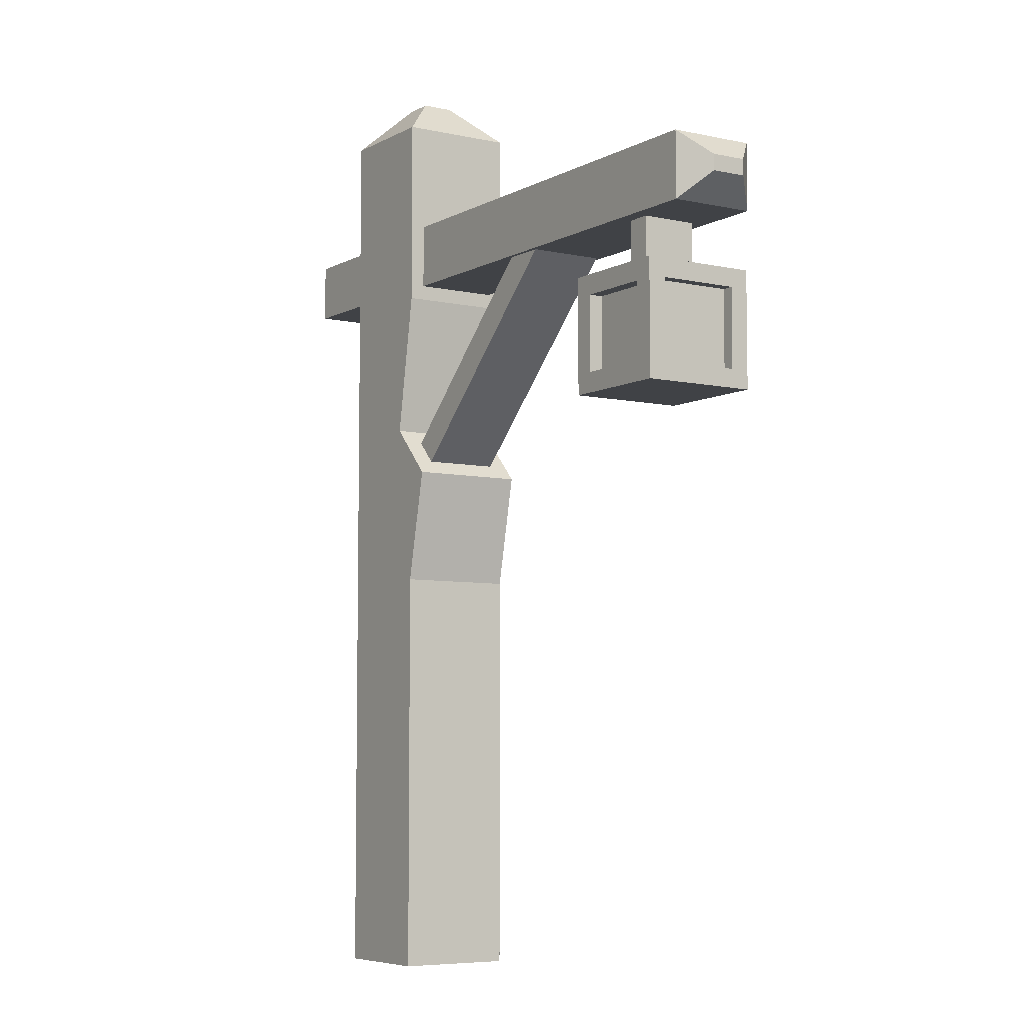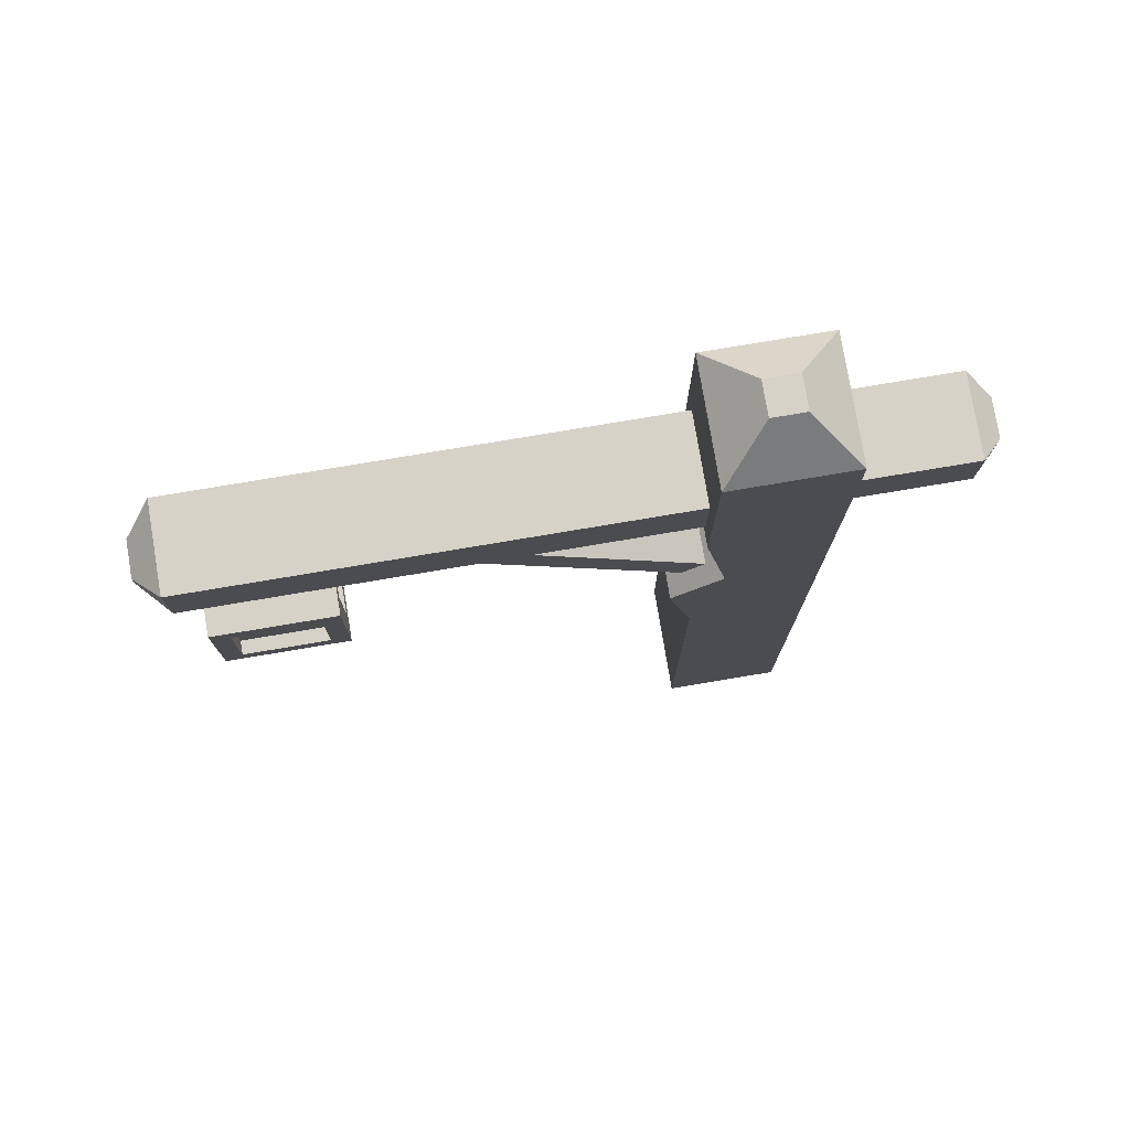
<metadata>
{"format":"obj","ext":"obj","renderer":"f3d","projection":"perspective","resolution":1024,"background":"white","views":[{"elev":-6.4,"azim":56.8,"up":"+Y"},{"elev":77.5,"azim":170.5,"up":"+Y"}]}
</metadata>
<code>
o light_Cube
v 2.962 4.374 0.4387
v 2.962 4.934 0.4387
v 2.942 4.354 -0.4211
v 2.942 4.954 -0.4211
v 3.522 4.374 0.4387
v 3.522 4.934 0.4387
v 3.672 4.36 -0.2856
v 3.672 4.948 -0.2856
v 2.812 4.224 -0.4211
v 2.812 4.224 0.4387
v 3.672 4.224 -0.4211
v 3.672 4.224 0.4387
v 2.812 4.381 0.2814
v 2.812 4.927 0.2814
v 3.672 4.948 0.3032
v 3.672 4.36 0.3032
v 2.962 4.374 0.3364
v 2.962 4.934 0.3364
v 3.522 4.934 0.3364
v 3.522 4.374 0.3364
v 3.542 4.954 -0.4211
v 3.542 4.354 -0.4211
v 3.672 4.224 0.4387
v 3.672 5.084 0.4387
v 3.583 4.948 -0.2856
v 3.583 4.36 -0.2856
v 3.583 4.36 0.3032
v 3.583 4.948 0.3032
v 2.812 4.927 -0.2638
v 2.812 4.381 -0.2638
v 3.672 4.224 -0.4211
v 3.672 5.084 -0.4211
v 2.942 4.954 -0.3251
v 2.942 4.354 -0.3251
v 3.542 4.354 -0.3251
v 3.542 4.954 -0.3251
v 2.812 4.224 -0.4211
v 2.812 4.224 0.4387
v 2.812 5.084 0.4387
v 2.812 5.084 -0.4211
v 2.915 4.381 -0.2638
v 2.915 4.381 0.2814
v 2.915 4.927 0.2814
v 2.915 4.927 -0.2638
v -0.4283 0.002581 0.4283
v -0.4283 0.8592 0.4283
v -0.4283 0.002581 -0.4283
v -0.4283 0.8592 -0.4283
v 0.4283 0.002581 0.4283
v 0.4283 0.8592 0.4283
v 0.4283 0.002581 -0.4283
v 0.4283 0.8592 -0.4283
v -0.4283 0.8592 0.4283
v -0.4283 0.8592 -0.4283
v 0.4283 0.8592 -0.4283
v 0.4283 0.8592 0.4283
v -0.4283 2.004 0.4283
v -0.4283 2.004 -0.4283
v 0.4283 2.004 -0.4283
v 0.4283 2.004 0.4283
v -0.4283 2.004 0.4283
v -0.4283 2.004 -0.4283
v 0.4283 2.004 -0.4283
v 0.4283 2.004 0.4283
v 0.4283 2.004 0.4283
v 0.4283 2.004 -0.4283
v -0.4283 2.004 -0.4283
v -0.4283 2.004 0.4283
v -0.4283 4.359 0.4283
v 0.3486 4.182 0.2831
v -0.4283 4.359 -0.4283
v 0.3486 4.182 -0.2831
v 0.5079 4.015 -0.2831
v -0.4283 3.838 -0.4283
v -0.4283 3.838 0.4283
v 0.5079 4.015 0.2831
v -0.4283 2.004 0.4283
v -0.4283 2.004 -0.4283
v 0.4283 2.004 -0.4283
v 0.4283 2.004 0.4283
v -0.4283 3.061 0.4283
v -0.4283 3.061 -0.4283
v 0.4283 3.061 -0.4283
v 0.4283 3.061 0.4283
v 0.4283 5.358 0.4283
v -0.4283 5.358 0.4283
v -0.4283 5.358 -0.4283
v 0.4283 5.358 -0.4283
v -0.4283 6.073 -0.4283
v 0.4283 6.073 -0.4283
v -0.4283 6.788 0.4283
v -0.1181 7.099 0.1181
v -0.1181 7.099 -0.1181
v -0.4283 6.788 -0.4283
v 0.1181 7.099 -0.1181
v 0.4283 6.788 -0.4283
v 0.1181 7.099 0.1181
v 0.4283 6.788 0.4283
v -0.4283 6.073 0.4283
v 0.4283 6.073 0.4283
v -0.4283 5.493 0.2933
v -0.4283 5.493 -0.2933
v -0.4283 5.938 -0.2933
v -0.4283 5.938 0.2933
v -1.299 5.493 0.2933
v -1.457 5.651 0.1354
v -1.457 5.651 -0.1354
v -1.299 5.493 -0.2933
v -1.457 5.78 -0.1354
v -1.299 5.938 -0.2933
v -1.299 5.938 0.2933
v -1.457 5.78 0.1354
v 0.4283 5.47 -0.3165
v 0.4283 5.47 0.3165
v 0.4283 5.961 -0.3165
v 0.4283 5.961 0.3165
v 3.821 5.47 -0.3165
v 4.008 5.657 -0.129
v 4.008 5.657 0.129
v 3.821 5.47 0.3165
v 3.821 5.961 -0.3165
v 4.008 5.774 -0.129
v 4.008 5.774 0.129
v 3.821 5.961 0.3165
v 0.2482 4.287 -0.4283
v 0.2482 4.287 0.4283
v 0.6084 3.911 0.4283
v 0.6084 3.911 -0.4283
v 1.919 5.686 -0.2831
v 1.919 5.686 0.2831
v 2.078 5.519 0.2831
v 2.078 5.519 -0.2831
v 3.145 5.47 0.2058
v 3.145 5.47 -0.2058
v 3.034 5.961 -0.3165
v 3.034 5.961 0.3165
v 3.325 5.47 -0.2058
v 3.435 5.961 -0.3165
v 3.325 5.47 0.2058
v 3.435 5.961 0.3165
v 3.435 5.47 0.3165
v 3.034 5.47 0.3165
v 3.034 5.47 -0.3165
v 3.435 5.47 -0.3165
v 3.325 5.031 0.2058
v 3.145 5.031 0.2058
v 3.145 5.031 -0.2058
v 3.325 5.031 -0.2058
v 2.925 4.286 0.4427
v 2.925 4.92 0.4427
v 2.928 4.289 -0.4153
v 2.928 4.917 -0.4153
v 3.559 4.286 0.4427
v 3.559 4.92 0.4427
v 3.556 4.289 -0.4153
v 3.556 4.917 -0.4153
v 2.813 4.286 0.3303
v 2.813 4.92 0.3303
v 3.671 5.032 0.4427
v 3.54 4.174 0.3116
v 3.671 4.913 -0.2967
v 3.671 4.293 -0.2967
v 3.671 4.293 0.3241
v 3.671 4.913 0.3241
v 3.671 5.032 -0.4153
v 3.671 4.174 -0.4153
v 3.671 4.174 0.4427
v 3.671 5.032 0.4427
v 2.813 4.92 -0.3029
v 2.813 4.286 -0.3029
v 3.54 4.174 -0.2842
v 3.671 5.032 -0.4153
v 2.944 4.174 -0.2842
v 2.944 4.174 0.3116
v 2.813 5.032 0.4427
v 2.813 5.032 -0.4153
v 2.813 4.174 -0.4153
v 2.813 4.174 0.4427
v 3.671 4.174 -0.4153
v 3.671 4.174 0.4427
v 2.812 4.224 -0.4211
v 2.812 4.224 -0.4211
v 2.812 4.224 -0.4211
v 2.812 4.224 -0.4211
v 2.812 4.224 -0.4211
v 2.812 4.224 0.4387
v 2.812 4.224 0.4387
v 2.812 4.224 0.4387
v 2.812 4.224 0.4387
v 2.812 4.224 0.4387
v 2.812 5.084 0.4387
v 2.812 5.084 0.4387
v 2.812 5.084 0.4387
v 2.812 5.084 0.4387
v 2.812 5.084 -0.4211
v 2.812 5.084 -0.4211
v 2.812 5.084 -0.4211
v 2.812 5.084 -0.4211
v 3.672 4.224 -0.4211
v 3.672 4.224 -0.4211
v 3.672 4.224 -0.4211
v 3.672 4.224 -0.4211
v 3.672 4.224 -0.4211
v 3.672 5.084 -0.4211
v 3.672 5.084 -0.4211
v 3.672 5.084 -0.4211
v 3.672 5.084 -0.4211
v 3.672 4.224 0.4387
v 3.672 4.224 0.4387
v 3.672 4.224 0.4387
v 3.672 4.224 0.4387
v 3.672 4.224 0.4387
v 3.672 5.084 0.4387
v 3.672 5.084 0.4387
v 3.672 5.084 0.4387
v 3.672 5.084 0.4387
v 2.812 4.224 -0.4211
v 2.812 4.224 -0.4211
v 2.812 4.224 0.4387
v 2.812 4.224 0.4387
v 2.812 4.224 0.4387
v 3.672 4.224 -0.4211
v 3.672 4.224 -0.4211
v 3.672 4.224 -0.4211
v 3.672 4.224 0.4387
v 3.672 4.224 0.4387
v 2.962 4.374 0.4387
v 2.962 4.374 0.4387
v 2.962 4.374 0.4387
v 2.962 4.934 0.4387
v 2.962 4.934 0.4387
v 2.962 4.934 0.4387
v 3.522 4.934 0.4387
v 3.522 4.934 0.4387
v 3.522 4.934 0.4387
v 3.522 4.374 0.4387
v 3.522 4.374 0.4387
v 3.522 4.374 0.4387
v 2.962 4.374 0.3364
v 2.962 4.374 0.3364
v 2.962 4.934 0.3364
v 2.962 4.934 0.3364
v 3.522 4.934 0.3364
v 3.522 4.934 0.3364
v 3.522 4.374 0.3364
v 3.522 4.374 0.3364
v 3.672 4.948 -0.2856
v 3.672 4.948 -0.2856
v 3.672 4.948 -0.2856
v 3.672 4.36 -0.2856
v 3.672 4.36 -0.2856
v 3.672 4.36 -0.2856
v 3.672 4.36 0.3032
v 3.672 4.36 0.3032
v 3.672 4.36 0.3032
v 3.672 4.948 0.3032
v 3.672 4.948 0.3032
v 3.672 4.948 0.3032
v 3.583 4.948 -0.2856
v 3.583 4.948 -0.2856
v 3.583 4.36 -0.2856
v 3.583 4.36 -0.2856
v 3.583 4.36 0.3032
v 3.583 4.36 0.3032
v 3.583 4.948 0.3032
v 3.583 4.948 0.3032
v 2.942 4.954 -0.4211
v 2.942 4.954 -0.4211
v 2.942 4.954 -0.4211
v 2.942 4.354 -0.4211
v 2.942 4.354 -0.4211
v 2.942 4.354 -0.4211
v 3.542 4.354 -0.4211
v 3.542 4.354 -0.4211
v 3.542 4.354 -0.4211
v 3.542 4.954 -0.4211
v 3.542 4.954 -0.4211
v 3.542 4.954 -0.4211
v 2.942 4.954 -0.3251
v 2.942 4.954 -0.3251
v 2.942 4.354 -0.3251
v 2.942 4.354 -0.3251
v 3.542 4.354 -0.3251
v 3.542 4.354 -0.3251
v 3.542 4.954 -0.3251
v 3.542 4.954 -0.3251
v 2.812 4.381 -0.2638
v 2.812 4.381 -0.2638
v 2.812 4.381 -0.2638
v 2.812 4.381 0.2814
v 2.812 4.381 0.2814
v 2.812 4.381 0.2814
v 2.812 4.927 0.2814
v 2.812 4.927 0.2814
v 2.812 4.927 0.2814
v 2.812 4.927 -0.2638
v 2.812 4.927 -0.2638
v 2.812 4.927 -0.2638
v 2.915 4.381 -0.2638
v 2.915 4.381 -0.2638
v 2.915 4.381 0.2814
v 2.915 4.381 0.2814
v 2.915 4.927 0.2814
v 2.915 4.927 0.2814
v 2.915 4.927 -0.2638
v 2.915 4.927 -0.2638
v -0.4283 0.002581 -0.4283
v -0.4283 0.002581 -0.4283
v -0.4283 0.002581 0.4283
v -0.4283 0.002581 0.4283
v -0.4283 0.8592 0.4283
v -0.4283 0.8592 0.4283
v -0.4283 0.8592 0.4283
v -0.4283 0.8592 -0.4283
v -0.4283 0.8592 -0.4283
v -0.4283 0.8592 -0.4283
v 0.4283 0.002581 -0.4283
v 0.4283 0.002581 -0.4283
v 0.4283 0.8592 -0.4283
v 0.4283 0.8592 -0.4283
v 0.4283 0.8592 -0.4283
v 0.4283 0.002581 0.4283
v 0.4283 0.002581 0.4283
v 0.4283 0.8592 0.4283
v 0.4283 0.8592 0.4283
v 0.4283 0.8592 0.4283
v -0.4283 0.8592 0.4283
v -0.4283 0.8592 0.4283
v -0.4283 0.8592 0.4283
v -0.4283 0.8592 -0.4283
v -0.4283 0.8592 -0.4283
v -0.4283 0.8592 -0.4283
v 0.4283 0.8592 -0.4283
v 0.4283 0.8592 -0.4283
v 0.4283 0.8592 -0.4283
v 0.4283 0.8592 0.4283
v 0.4283 0.8592 0.4283
v 0.4283 0.8592 0.4283
v -0.4283 2.004 0.4283
v -0.4283 2.004 0.4283
v -0.4283 2.004 0.4283
v -0.4283 2.004 -0.4283
v -0.4283 2.004 -0.4283
v -0.4283 2.004 -0.4283
v 0.4283 2.004 -0.4283
v 0.4283 2.004 -0.4283
v 0.4283 2.004 -0.4283
v 0.4283 2.004 0.4283
v 0.4283 2.004 0.4283
v 0.4283 2.004 0.4283
v -0.4283 2.004 0.4283
v -0.4283 2.004 0.4283
v -0.4283 2.004 0.4283
v -0.4283 2.004 -0.4283
v -0.4283 2.004 -0.4283
v -0.4283 2.004 -0.4283
v 0.4283 2.004 -0.4283
v 0.4283 2.004 -0.4283
v 0.4283 2.004 -0.4283
v 0.4283 2.004 0.4283
v 0.4283 2.004 0.4283
v 0.4283 2.004 0.4283
v 0.4283 2.004 0.4283
v 0.4283 2.004 0.4283
v 0.4283 2.004 0.4283
v 0.4283 2.004 -0.4283
v 0.4283 2.004 -0.4283
v 0.4283 2.004 -0.4283
v -0.4283 2.004 0.4283
v -0.4283 2.004 0.4283
v -0.4283 2.004 0.4283
v -0.4283 2.004 -0.4283
v -0.4283 2.004 -0.4283
v -0.4283 2.004 -0.4283
v -0.4283 4.359 0.4283
v -0.4283 4.359 0.4283
v -0.4283 4.359 0.4283
v -0.4283 4.359 -0.4283
v -0.4283 4.359 -0.4283
v -0.4283 4.359 -0.4283
v 0.2482 4.287 -0.4283
v 0.2482 4.287 -0.4283
v 0.2482 4.287 -0.4283
v 0.2482 4.287 -0.4283
v 0.2482 4.287 0.4283
v 0.2482 4.287 0.4283
v 0.2482 4.287 0.4283
v 0.2482 4.287 0.4283
v 0.4283 2.004 0.4283
v 0.4283 2.004 0.4283
v 0.4283 2.004 0.4283
v 0.4283 2.004 -0.4283
v 0.4283 2.004 -0.4283
v 0.4283 2.004 -0.4283
v -0.4283 2.004 0.4283
v -0.4283 2.004 0.4283
v -0.4283 2.004 0.4283
v -0.4283 2.004 -0.4283
v -0.4283 2.004 -0.4283
v -0.4283 2.004 -0.4283
v -0.4283 3.838 0.4283
v -0.4283 3.838 0.4283
v -0.4283 3.838 0.4283
v 0.6084 3.911 0.4283
v 0.6084 3.911 0.4283
v 0.6084 3.911 0.4283
v 0.6084 3.911 0.4283
v -0.4283 5.358 -0.4283
v -0.4283 5.358 -0.4283
v -0.4283 5.358 -0.4283
v -0.4283 5.358 -0.4283
v 0.4283 5.358 -0.4283
v 0.4283 5.358 -0.4283
v 0.4283 5.358 -0.4283
v 0.4283 5.358 -0.4283
v -0.4283 3.838 -0.4283
v -0.4283 3.838 -0.4283
v -0.4283 3.838 -0.4283
v 0.6084 3.911 -0.4283
v 0.6084 3.911 -0.4283
v 0.6084 3.911 -0.4283
v 0.6084 3.911 -0.4283
v -0.4283 3.061 0.4283
v -0.4283 3.061 0.4283
v -0.4283 3.061 0.4283
v 0.4283 3.061 0.4283
v 0.4283 3.061 0.4283
v 0.4283 3.061 0.4283
v 0.4283 3.061 -0.4283
v 0.4283 3.061 -0.4283
v 0.4283 3.061 -0.4283
v -0.4283 3.061 -0.4283
v -0.4283 3.061 -0.4283
v -0.4283 3.061 -0.4283
v 0.4283 5.358 0.4283
v 0.4283 5.358 0.4283
v 0.4283 5.358 0.4283
v 0.4283 5.358 0.4283
v -0.4283 5.358 0.4283
v -0.4283 5.358 0.4283
v -0.4283 5.358 0.4283
v -0.4283 5.358 0.4283
v -0.4283 6.073 -0.4283
v -0.4283 6.073 -0.4283
v -0.4283 6.073 -0.4283
v -0.4283 6.073 -0.4283
v 0.4283 6.073 -0.4283
v 0.4283 6.073 -0.4283
v 0.4283 6.073 -0.4283
v 0.4283 6.073 -0.4283
v -0.4283 6.788 0.4283
v -0.4283 6.788 0.4283
v -0.4283 6.788 0.4283
v -0.1181 7.099 0.1181
v -0.1181 7.099 0.1181
v -0.1181 7.099 -0.1181
v -0.1181 7.099 -0.1181
v -0.4283 6.788 -0.4283
v -0.4283 6.788 -0.4283
v -0.4283 6.788 -0.4283
v 0.1181 7.099 -0.1181
v 0.1181 7.099 -0.1181
v 0.4283 6.788 -0.4283
v 0.4283 6.788 -0.4283
v 0.4283 6.788 -0.4283
v 0.1181 7.099 0.1181
v 0.1181 7.099 0.1181
v 0.4283 6.788 0.4283
v 0.4283 6.788 0.4283
v 0.4283 6.788 0.4283
v -0.4283 6.073 0.4283
v -0.4283 6.073 0.4283
v -0.4283 6.073 0.4283
v -0.4283 6.073 0.4283
v 0.4283 6.073 0.4283
v 0.4283 6.073 0.4283
v 0.4283 6.073 0.4283
v 0.4283 6.073 0.4283
v -0.4283 5.493 0.2933
v -0.4283 5.493 0.2933
v -0.4283 5.493 0.2933
v -0.4283 5.493 -0.2933
v -0.4283 5.493 -0.2933
v -0.4283 5.493 -0.2933
v -0.4283 5.938 -0.2933
v -0.4283 5.938 -0.2933
v -0.4283 5.938 -0.2933
v -0.4283 5.938 0.2933
v -0.4283 5.938 0.2933
v -0.4283 5.938 0.2933
v -1.299 5.493 0.2933
v -1.299 5.493 0.2933
v -1.299 5.493 0.2933
v -1.457 5.651 0.1354
v -1.457 5.651 0.1354
v -1.457 5.651 -0.1354
v -1.457 5.651 -0.1354
v -1.299 5.493 -0.2933
v -1.299 5.493 -0.2933
v -1.299 5.493 -0.2933
v -1.457 5.78 -0.1354
v -1.457 5.78 -0.1354
v -1.299 5.938 -0.2933
v -1.299 5.938 -0.2933
v -1.299 5.938 -0.2933
v -1.299 5.938 0.2933
v -1.299 5.938 0.2933
v -1.299 5.938 0.2933
v -1.457 5.78 0.1354
v -1.457 5.78 0.1354
v 0.4283 5.47 -0.3165
v 0.4283 5.47 -0.3165
v 0.4283 5.47 -0.3165
v 0.4283 5.47 0.3165
v 0.4283 5.47 0.3165
v 0.4283 5.47 0.3165
v 0.4283 5.961 -0.3165
v 0.4283 5.961 -0.3165
v 0.4283 5.961 -0.3165
v 0.4283 5.961 0.3165
v 0.4283 5.961 0.3165
v 0.4283 5.961 0.3165
v 3.821 5.47 -0.3165
v 3.821 5.47 -0.3165
v 3.821 5.47 -0.3165
v 4.008 5.657 -0.129
v 4.008 5.657 -0.129
v 4.008 5.657 0.129
v 4.008 5.657 0.129
v 3.821 5.47 0.3165
v 3.821 5.47 0.3165
v 3.821 5.47 0.3165
v 3.821 5.961 -0.3165
v 3.821 5.961 -0.3165
v 3.821 5.961 -0.3165
v 4.008 5.774 -0.129
v 4.008 5.774 -0.129
v 4.008 5.774 0.129
v 4.008 5.774 0.129
v 3.821 5.961 0.3165
v 3.821 5.961 0.3165
v 3.821 5.961 0.3165
v 3.034 5.47 0.3165
v 3.034 5.47 0.3165
v 3.034 5.47 0.3165
v 3.034 5.47 0.3165
v 3.435 5.47 -0.3165
v 3.435 5.47 -0.3165
v 3.435 5.47 -0.3165
v 3.435 5.47 -0.3165
v 3.435 5.961 -0.3165
v 3.435 5.961 -0.3165
v 3.435 5.961 -0.3165
v 3.034 5.961 0.3165
v 3.034 5.961 0.3165
v 3.034 5.961 0.3165
v 0.3486 4.182 -0.2831
v 0.3486 4.182 -0.2831
v 0.3486 4.182 -0.2831
v 0.3486 4.182 0.2831
v 0.3486 4.182 0.2831
v 0.3486 4.182 0.2831
v 0.5079 4.015 0.2831
v 0.5079 4.015 0.2831
v 0.5079 4.015 0.2831
v 0.5079 4.015 -0.2831
v 0.5079 4.015 -0.2831
v 0.5079 4.015 -0.2831
v 1.919 5.686 -0.2831
v 1.919 5.686 -0.2831
v 1.919 5.686 0.2831
v 1.919 5.686 0.2831
v 2.078 5.519 0.2831
v 2.078 5.519 0.2831
v 2.078 5.519 -0.2831
v 2.078 5.519 -0.2831
v 3.435 5.47 0.3165
v 3.435 5.47 0.3165
v 3.435 5.47 0.3165
v 3.435 5.47 0.3165
v 3.034 5.47 -0.3165
v 3.034 5.47 -0.3165
v 3.034 5.47 -0.3165
v 3.034 5.47 -0.3165
v 3.034 5.961 -0.3165
v 3.034 5.961 -0.3165
v 3.034 5.961 -0.3165
v 3.435 5.961 0.3165
v 3.435 5.961 0.3165
v 3.435 5.961 0.3165
v 3.325 5.47 0.2058
v 3.325 5.47 0.2058
v 3.325 5.47 0.2058
v 3.145 5.47 0.2058
v 3.145 5.47 0.2058
v 3.145 5.47 0.2058
v 3.145 5.47 -0.2058
v 3.145 5.47 -0.2058
v 3.145 5.47 -0.2058
v 3.325 5.47 -0.2058
v 3.325 5.47 -0.2058
v 3.325 5.47 -0.2058
v 3.325 5.031 0.2058
v 3.325 5.031 0.2058
v 3.145 5.031 0.2058
v 3.145 5.031 0.2058
v 3.145 5.031 -0.2058
v 3.145 5.031 -0.2058
v 3.325 5.031 -0.2058
v 3.325 5.031 -0.2058
f 221 224 12
f 10 9 11
f 288 306 297
f 276 280 268
f 256 260 248
f 231 244 234
f 210 220 226
f 195 213 204
f 183 222 218
f 186 217 219
f 201 225 223
f 230 187 227
f 236 214 233
f 228 212 237
f 235 39 232
f 243 239 245
f 6 246 238
f 5 240 229
f 1 18 2
f 247 200 205
f 253 31 251
f 249 215 258
f 254 24 23
f 259 263 261
f 8 262 252
f 255 28 15
f 7 27 16
f 270 196 267
f 273 37 271
f 269 206 278
f 277 203 274
f 279 283 281
f 4 282 272
f 275 36 21
f 3 35 22
f 287 189 290
f 291 193 293
f 294 197 296
f 298 185 289
f 303 299 301
f 295 302 292
f 29 43 14
f 13 41 30
f 311 307 309
f 315 317 308
f 320 322 318
f 325 310 323
f 51 45 47
f 321 331 333
f 334 348 336
f 326 335 338
f 48 327 330
f 46 337 328
f 342 396 398
f 329 344 332
f 56 340 53
f 54 345 55
f 361 369 389
f 350 366 363
f 351 372 370
f 401 378 416
f 566 574 564
f 417 382 420
f 402 386 376
f 423 418 433
f 431 405 426
f 395 391 371
f 430 74 128
f 428 75 425
f 358 427 360
f 355 83 357
f 362 424 353
f 61 82 356
f 367 373 393
f 65 392 390
f 67 77 78
f 62 394 374
f 57 365 397
f 59 400 368
f 63 80 79
f 377 408 380
f 475 452 471
f 456 466 461
f 444 464 448
f 449 469 477
f 457 451 454
f 462 94 93
f 467 96 95
f 97 453 98
f 473 460 445
f 381 436 385
f 384 409 413
f 388 439 69
f 483 504 485
f 589 535 551
f 410 447 414
f 437 472 441
f 482 442 479
f 484 446 87
f 480 474 488
f 489 89 486
f 490 492 481
f 495 502 496
f 103 508 104
f 497 491 494
f 108 501 503
f 507 106 105
f 111 109 112
f 101 500 102
f 514 415 511
f 512 450 517
f 515 478 85
f 518 100 521
f 553 524 547
f 527 538 528
f 578 541 590
f 529 523 526
f 118 533 536
f 119 540 120
f 124 122 121
f 549 532 579
f 557 387 560
f 561 406 563
f 565 421 568
f 558 422 125
f 576 571 573
f 562 570 559
f 72 132 73
f 76 130 70
f 513 543 516
f 114 554 522
f 519 582 113
f 116 586 115
f 592 610 601
f 544 588 555
f 587 548 583
f 136 138 135
f 591 546 594
f 595 584 597
f 598 550 600
f 602 141 593
f 607 603 605
f 599 606 596
f 137 147 134
f 133 145 139
f 288 300 306
f 276 285 280
f 256 265 260
f 231 242 244
f 210 188 220
f 195 192 213
f 183 199 222
f 186 181 217
f 201 208 225
f 230 191 187
f 236 209 214
f 228 38 212
f 235 216 39
f 243 241 239
f 6 19 246
f 5 20 240
f 1 17 18
f 247 250 200
f 253 211 31
f 249 32 215
f 254 257 24
f 259 266 263
f 8 25 262
f 255 264 28
f 7 26 27
f 270 182 196
f 273 202 37
f 269 40 206
f 277 207 203
f 279 286 283
f 4 33 282
f 275 284 36
f 3 34 35
f 287 184 189
f 291 190 193
f 294 194 197
f 298 198 185
f 303 305 299
f 295 304 302
f 29 44 43
f 13 42 41
f 311 314 307
f 315 319 317
f 320 324 322
f 325 312 310
f 51 49 45
f 321 316 331
f 334 346 348
f 326 52 335
f 48 313 327
f 46 50 337
f 342 339 396
f 329 341 344
f 56 349 340
f 54 343 345
f 361 352 369
f 350 347 366
f 351 354 372
f 401 375 378
f 566 575 574
f 417 379 382
f 402 404 386
f 423 403 418
f 431 419 405
f 395 364 391
f 430 434 74
f 428 407 75
f 358 429 427
f 355 432 83
f 362 84 424
f 61 81 82
f 367 399 373
f 65 66 392
f 67 68 77
f 62 359 394
f 57 60 365
f 59 58 400
f 63 64 80
f 377 440 408
f 475 470 452
f 456 455 466
f 444 459 464
f 449 465 469
f 457 458 451
f 462 463 94
f 467 468 96
f 97 92 453
f 473 91 460
f 381 412 436
f 384 71 409
f 388 435 439
f 483 499 504
f 589 542 535
f 410 443 447
f 437 476 472
f 482 411 442
f 484 487 446
f 480 86 474
f 489 99 89
f 490 506 492
f 495 510 502
f 103 505 508
f 497 498 491
f 108 107 501
f 507 509 106
f 111 110 109
f 101 493 500
f 514 438 415
f 512 88 450
f 515 520 478
f 518 90 100
f 553 534 524
f 527 537 538
f 578 531 541
f 529 530 523
f 118 525 533
f 119 539 540
f 124 123 122
f 549 117 532
f 557 383 387
f 561 126 406
f 565 127 421
f 558 567 422
f 576 569 571
f 562 572 570
f 72 129 132
f 76 131 130
f 513 581 543
f 114 545 554
f 519 585 582
f 116 556 586
f 592 604 610
f 544 577 588
f 587 552 548
f 136 140 138
f 591 580 546
f 595 142 584
f 598 143 550
f 602 144 141
f 607 609 603
f 599 608 606
f 137 148 147
f 133 146 145

</code>
